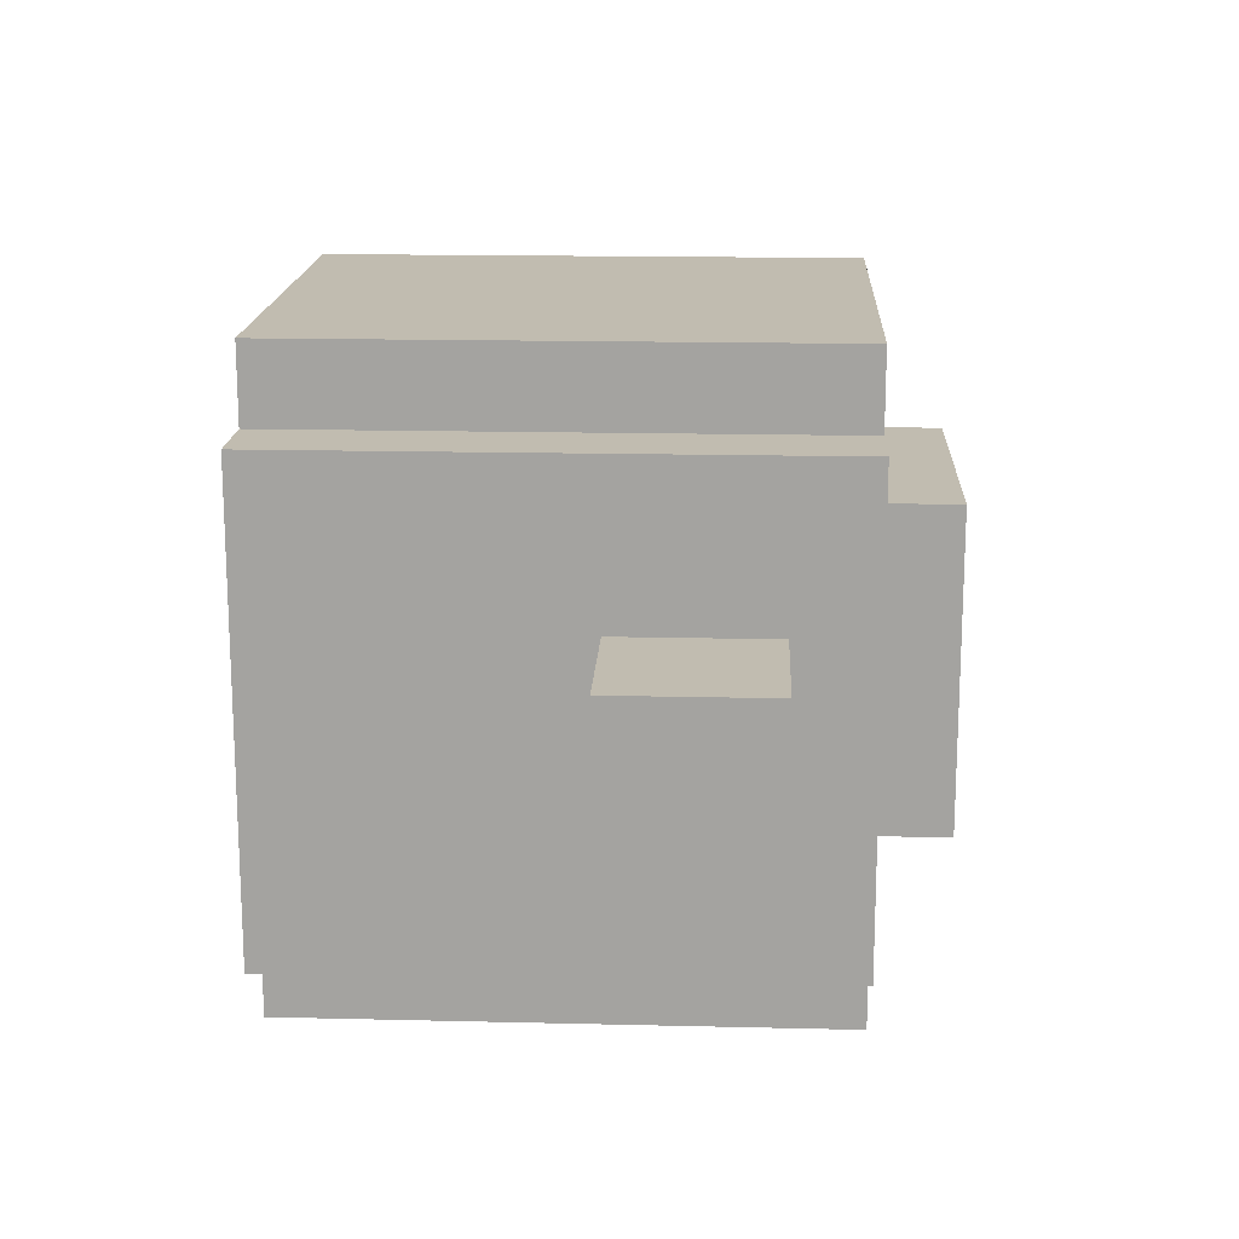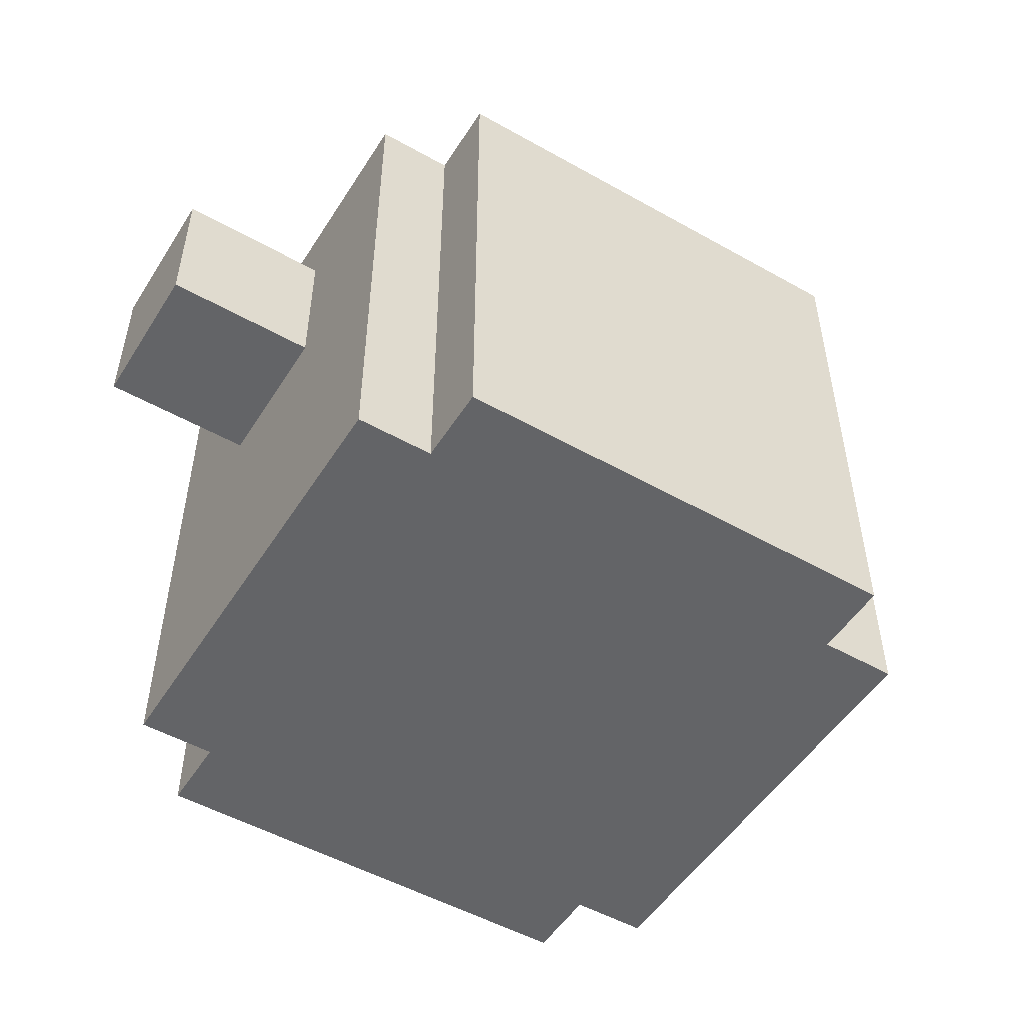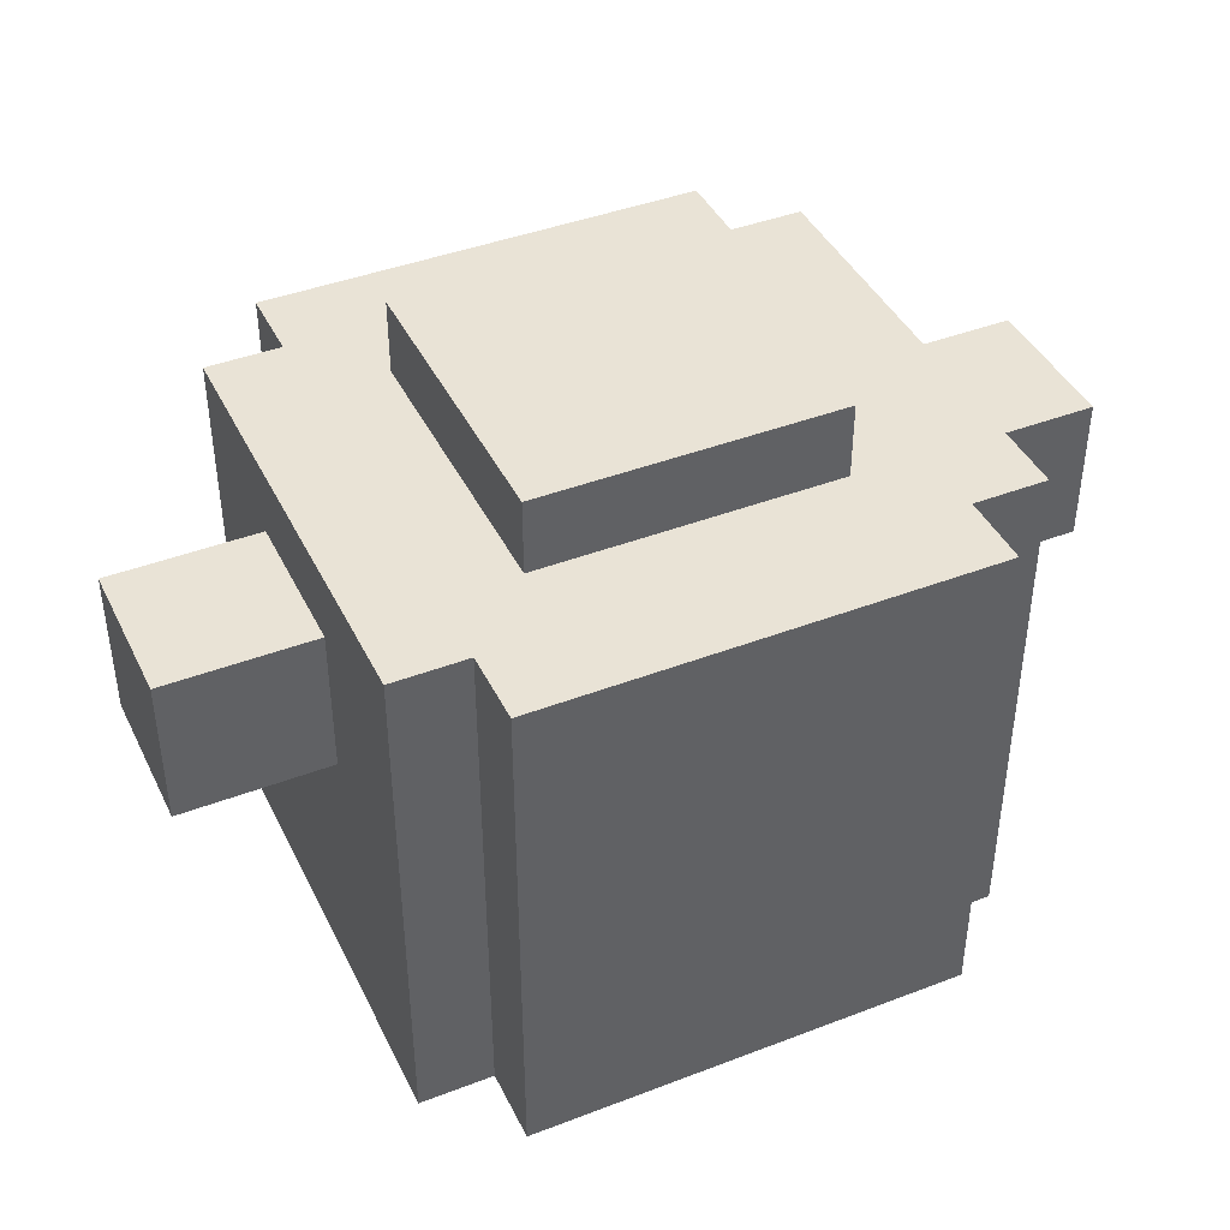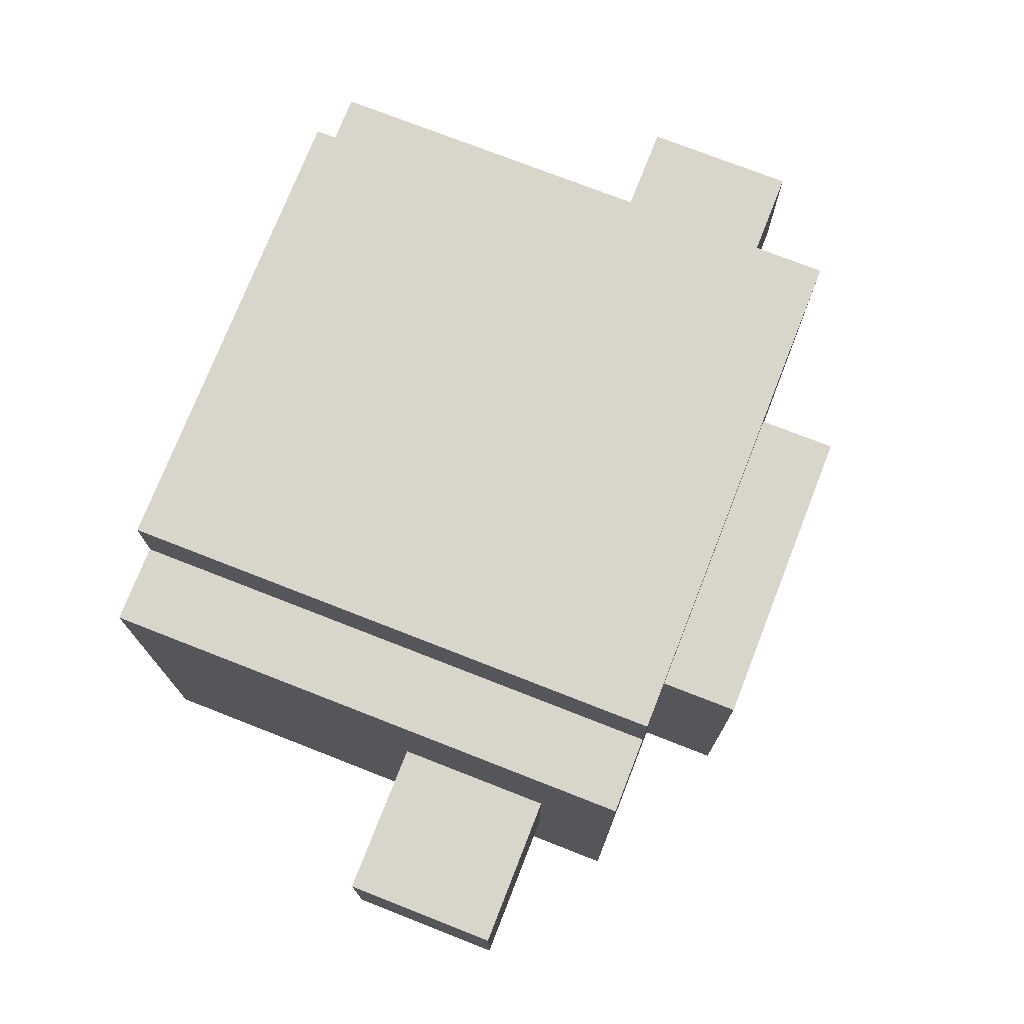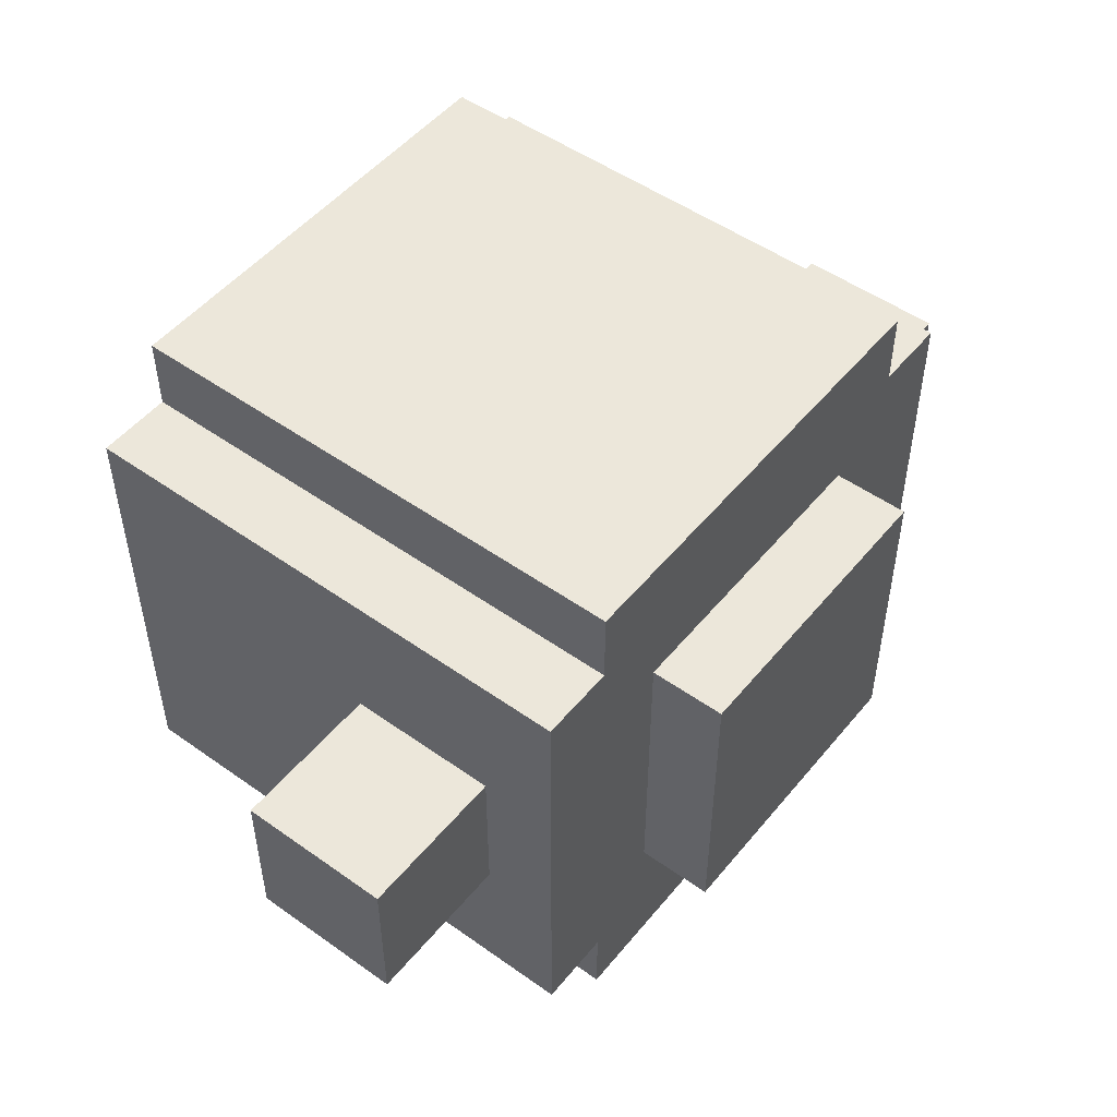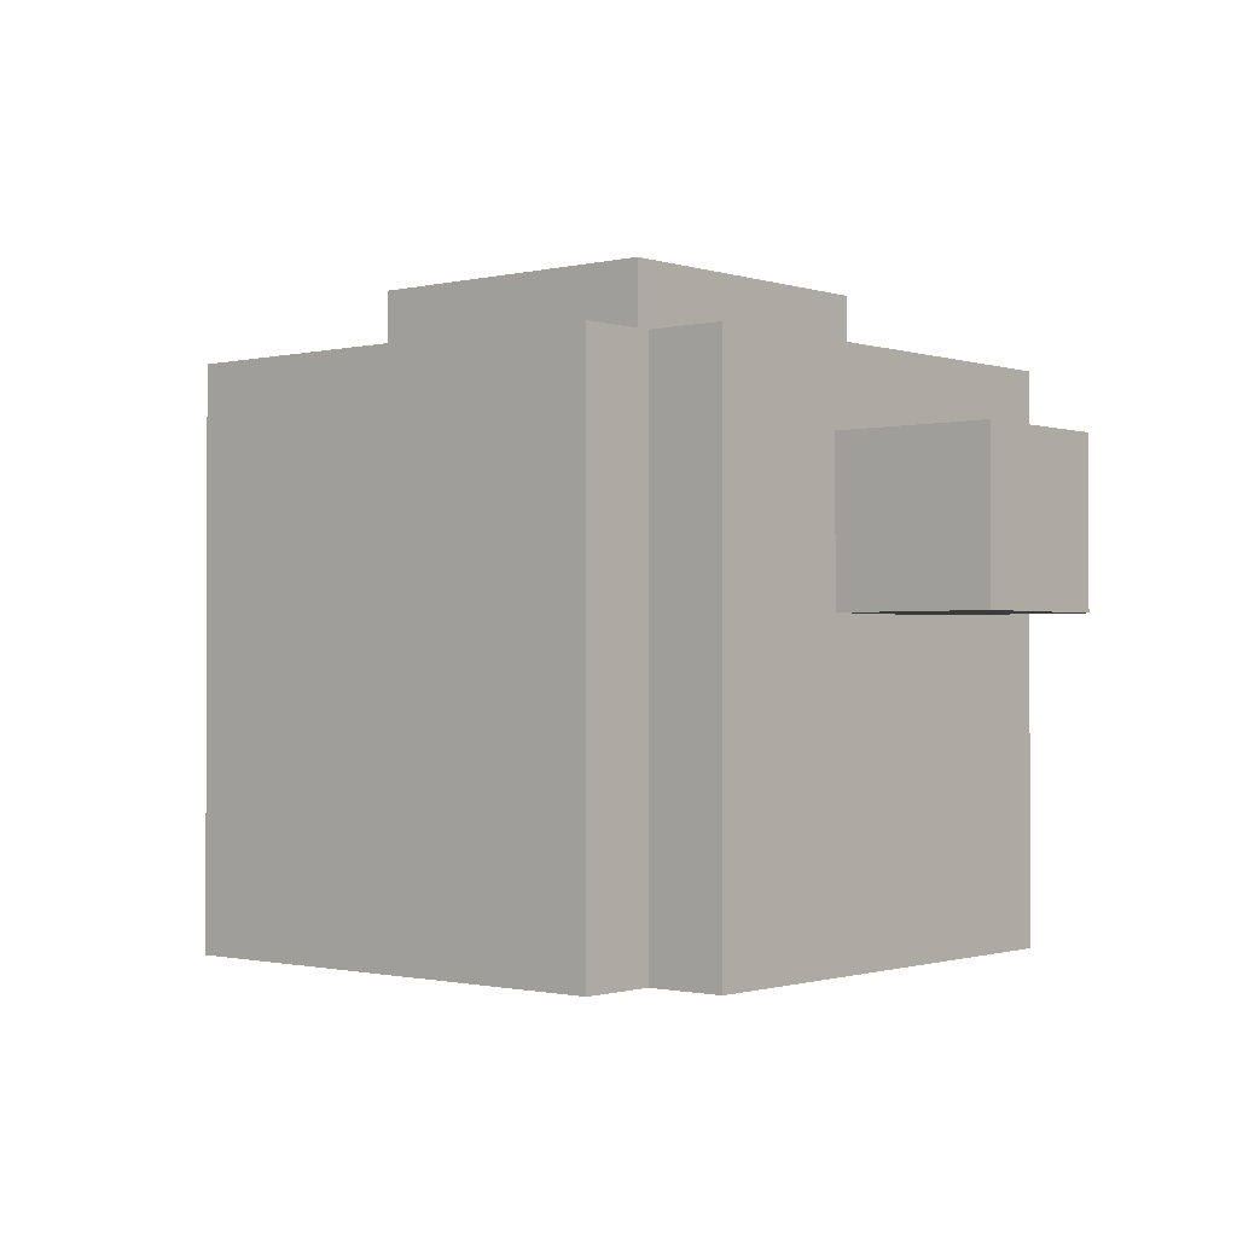
<metadata>
{"format":"obj","ext":"obj","renderer":"f3d","projection":"perspective","resolution":1024,"background":"white","views":[{"elev":16.6,"azim":92.8,"up":"+Z"},{"elev":-51.2,"azim":-31.5,"up":"+Y"},{"elev":42.1,"azim":155.3,"up":"+Y"},{"elev":74.7,"azim":111.4,"up":"+Z"},{"elev":50.5,"azim":127.9,"up":"+Z"},{"elev":-1.1,"azim":-139.3,"up":"+Y"}]}
</metadata>
<code>
o
v -0.6 0.4 0.1
v -0.6 0.4 -0.1
v -0.6 0.6 0.1
v -0.6 0.6 -0.1
v -0.4 0 0.3
v -0.4 0 -0.3
v -0.4 0.1 0.3
v -0.4 0.1 -0.3
v -0.4 0.4 0.1
v -0.4 0.4 -0.1
v -0.4 0.6 0.1
v -0.4 0.6 -0.1
v -0.4 0.7 0.3
v -0.4 0.7 -0.3
v -0.3 0 0.4
v -0.3 0 0.3
v -0.3 0 -0.3
v -0.3 0 -0.4
v -0.3 0.1 0.4
v -0.3 0.1 0.3
v -0.3 0.1 -0.3
v -0.3 0.1 -0.4
v -0.3 0.7 0.4
v -0.3 0.7 0.3
v -0.3 0.7 -0.3
v -0.3 0.7 -0.4
v -0.2 0.7 0.2
v -0.2 0.7 -0.2
v -0.2 0.8 0.2
v -0.2 0.8 -0.2
v 0.2 0.7 0.2
v 0.2 0.7 -0.2
v 0.2 0.8 0.2
v 0.2 0.8 -0.2
v 0.3 0 0.4
v 0.3 0 0.3
v 0.3 0 -0.3
v 0.3 0 -0.4
v 0.3 0.1 0.4
v 0.3 0.1 0.3
v 0.3 0.1 -0.3
v 0.3 0.1 -0.4
v 0.3 0.7 0.4
v 0.3 0.7 0.3
v 0.3 0.7 -0.3
v 0.3 0.7 -0.4
v 0.4 0 0.3
v 0.4 0 -0.3
v 0.4 0.1 0.3
v 0.4 0.1 -0.3
v 0.4 0.4 0.1
v 0.4 0.4 -0.1
v 0.4 0.6 0.1
v 0.4 0.6 -0.1
v 0.4 0.7 0.3
v 0.4 0.7 -0.3
v 0.6 0.4 0.1
v 0.6 0.4 -0.1
v 0.6 0.6 0.1
v 0.6 0.6 -0.1
v -0.3 0 0.4
v -0.3 0.1 0.4
v -0.3 0.7 0.4
v 0.3 0 0.4
v 0.3 0.1 0.4
v 0.3 0.7 0.4
v -0.4 0 0.3
v -0.4 0.1 0.3
v -0.4 0.7 0.3
v -0.3 0 0.3
v -0.3 0.1 0.3
v -0.3 0.7 0.3
v 0.3 0 0.3
v 0.3 0.1 0.3
v 0.3 0.7 0.3
v 0.4 0 0.3
v 0.4 0.1 0.3
v 0.4 0.7 0.3
v -0.2 0.7 0.2
v -0.2 0.8 0.2
v 0.2 0.7 0.2
v 0.2 0.8 0.2
v -0.6 0.4 0.1
v -0.6 0.6 0.1
v -0.4 0.4 0.1
v -0.4 0.6 0.1
v 0.4 0.4 0.1
v 0.4 0.6 0.1
v 0.6 0.4 0.1
v 0.6 0.6 0.1
v -0.6 0.4 -0.1
v -0.6 0.6 -0.1
v -0.4 0.4 -0.1
v -0.4 0.6 -0.1
v 0.4 0.4 -0.1
v 0.4 0.6 -0.1
v 0.6 0.4 -0.1
v 0.6 0.6 -0.1
v -0.2 0.7 -0.2
v -0.2 0.8 -0.2
v -0.1 0.7 -0.2
v 0.1 0.7 -0.2
v 0.2 0.7 -0.2
v 0.2 0.8 -0.2
v -0.4 0 -0.3
v -0.4 0.1 -0.3
v -0.4 0.7 -0.3
v -0.3 0 -0.3
v -0.3 0.1 -0.3
v -0.3 0.7 -0.3
v 0.3 0 -0.3
v 0.3 0.1 -0.3
v 0.3 0.7 -0.3
v 0.4 0 -0.3
v 0.4 0.1 -0.3
v 0.4 0.7 -0.3
v -0.3 0 -0.4
v -0.3 0.1 -0.4
v -0.3 0.7 -0.4
v -0.1 0 -0.4
v -0.1 0.1 -0.4
v -5.96e-08 0 -0.4
v -5.96e-08 0.1 -0.4
v 0.3 0 -0.4
v 0.3 0.1 -0.4
v 0.3 0.7 -0.4
v -0.3 0 0.4
v 0.3 0 0.4
v -0.4 0 0.3
v -0.3 0 0.3
v -0.1 0 0.3
v 0.3 0 0.3
v 0.4 0 0.3
v -0.1 0 0.2
v 0.1 0 0.2
v -0.4 0 -0.3
v -0.3 0 -0.3
v -0.1 0 -0.3
v -5.96e-08 0 -0.3
v 0.1 0 -0.3
v 0.3 0 -0.3
v 0.4 0 -0.3
v -0.3 0 -0.4
v -0.1 0 -0.4
v -5.96e-08 0 -0.4
v 0.3 0 -0.4
v -0.6 0.4 0.1
v -0.4 0.4 0.1
v 0.4 0.4 0.1
v 0.6 0.4 0.1
v -0.6 0.4 -0.1
v -0.4 0.4 -0.1
v 0.4 0.4 -0.1
v 0.6 0.4 -0.1
v -0.6 0.6 0.1
v -0.4 0.6 0.1
v 0.4 0.6 0.1
v 0.6 0.6 0.1
v -0.6 0.6 -0.1
v -0.4 0.6 -0.1
v 0.4 0.6 -0.1
v 0.6 0.6 -0.1
v -0.3 0.7 0.4
v 0.3 0.7 0.4
v -0.4 0.7 0.3
v -0.3 0.7 0.3
v 0.3 0.7 0.3
v 0.4 0.7 0.3
v -0.2 0.7 0.2
v 0.2 0.7 0.2
v -0.2 0.7 -0.2
v -0.1 0.7 -0.2
v 0.1 0.7 -0.2
v 0.2 0.7 -0.2
v -0.4 0.7 -0.3
v -0.3 0.7 -0.3
v -0.1 0.7 -0.3
v 0.1 0.7 -0.3
v 0.3 0.7 -0.3
v 0.4 0.7 -0.3
v -0.3 0.7 -0.4
v 0.3 0.7 -0.4
v -0.2 0.8 0.2
v 0.2 0.8 0.2
v -0.2 0.8 -0.2
v 0.2 0.8 -0.2
f 3 2 1
f 4 2 3
f 7 6 5
f 8 6 7
f 9 8 7
f 10 8 9
f 11 9 7
f 12 8 10
f 13 11 7
f 13 12 11
f 14 8 12
f 14 12 13
f 19 16 15
f 20 16 19
f 21 18 17
f 22 18 21
f 23 20 19
f 24 20 23
f 25 22 21
f 26 22 25
f 29 28 27
f 30 28 29
f 31 32 33
f 33 32 34
f 35 36 39
f 39 36 40
f 37 38 41
f 41 38 42
f 39 40 43
f 43 40 44
f 41 42 45
f 45 42 46
f 47 48 49
f 49 48 50
f 49 50 51
f 51 50 52
f 49 51 53
f 52 50 54
f 49 53 55
f 53 54 55
f 54 50 56
f 55 54 56
f 57 58 59
f 59 58 60
f 64 62 61
f 65 63 62
f 65 62 64
f 66 63 65
f 70 68 67
f 71 69 68
f 71 68 70
f 72 69 71
f 76 74 73
f 77 75 74
f 77 74 76
f 78 75 77
f 81 80 79
f 82 80 81
f 85 84 83
f 86 84 85
f 89 88 87
f 90 88 89
f 91 92 93
f 93 92 94
f 95 96 97
f 97 96 98
f 99 100 101
f 101 100 102
f 102 100 103
f 103 100 104
f 105 106 108
f 106 107 109
f 108 106 109
f 109 107 110
f 111 112 114
f 112 113 115
f 114 112 115
f 115 113 116
f 117 118 120
f 118 119 121
f 120 118 121
f 120 121 122
f 121 119 123
f 122 121 123
f 122 123 124
f 123 119 125
f 124 123 125
f 125 119 126
f 130 128 127
f 131 128 130
f 132 128 131
f 134 130 129
f 134 131 130
f 134 132 131
f 135 132 134
f 136 134 129
f 137 134 136
f 138 135 134
f 138 134 137
f 139 135 138
f 140 132 135
f 140 135 139
f 141 133 132
f 141 132 140
f 142 133 141
f 143 138 137
f 144 139 138
f 144 138 143
f 145 140 139
f 145 139 144
f 145 141 140
f 146 141 145
f 151 148 147
f 152 148 151
f 153 150 149
f 154 150 153
f 155 156 159
f 159 156 160
f 157 158 161
f 161 158 162
f 163 164 166
f 166 164 167
f 165 166 169
f 167 168 169
f 166 167 169
f 169 168 170
f 165 169 171
f 170 168 174
f 165 171 175
f 171 172 175
f 175 172 176
f 172 173 177
f 176 172 177
f 173 174 178
f 177 173 178
f 174 168 179
f 178 174 179
f 179 168 180
f 176 177 181
f 178 179 181
f 177 178 181
f 181 179 182
f 183 184 185
f 185 184 186

</code>
